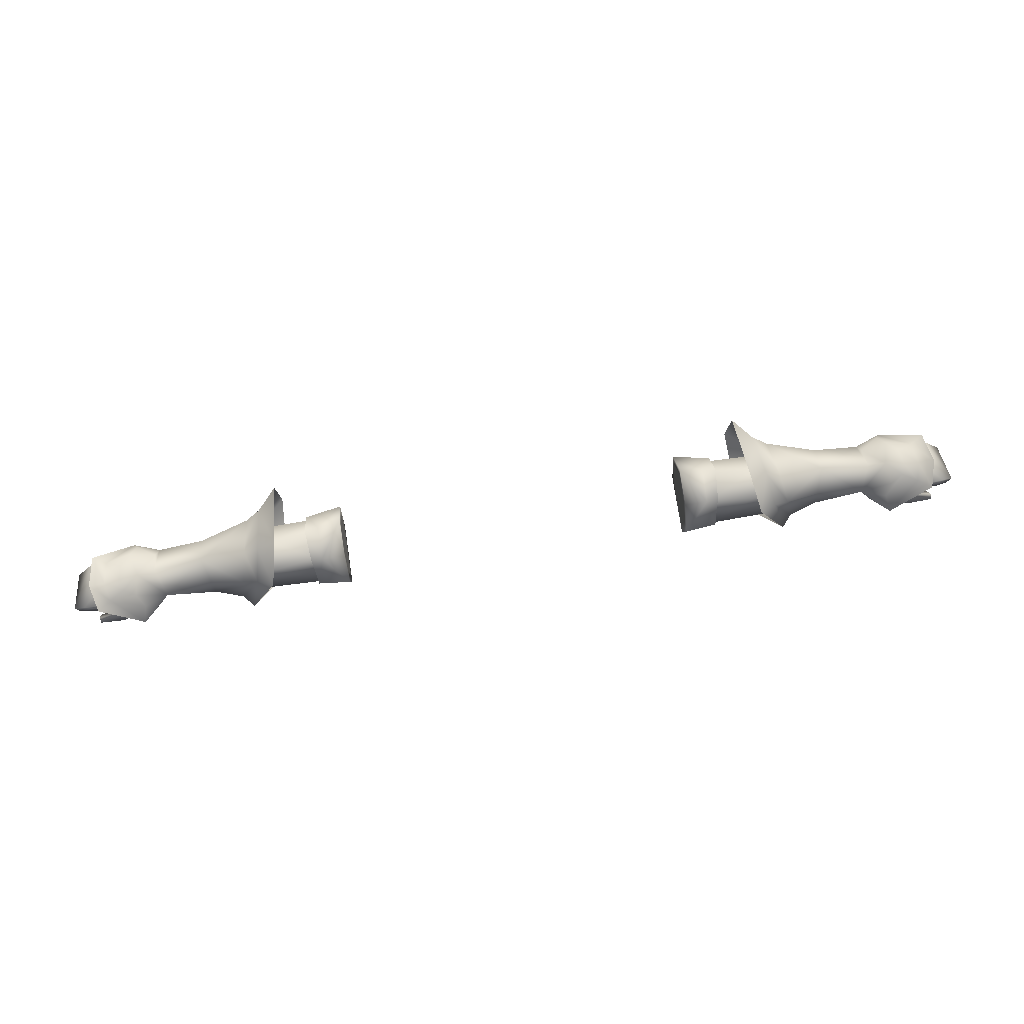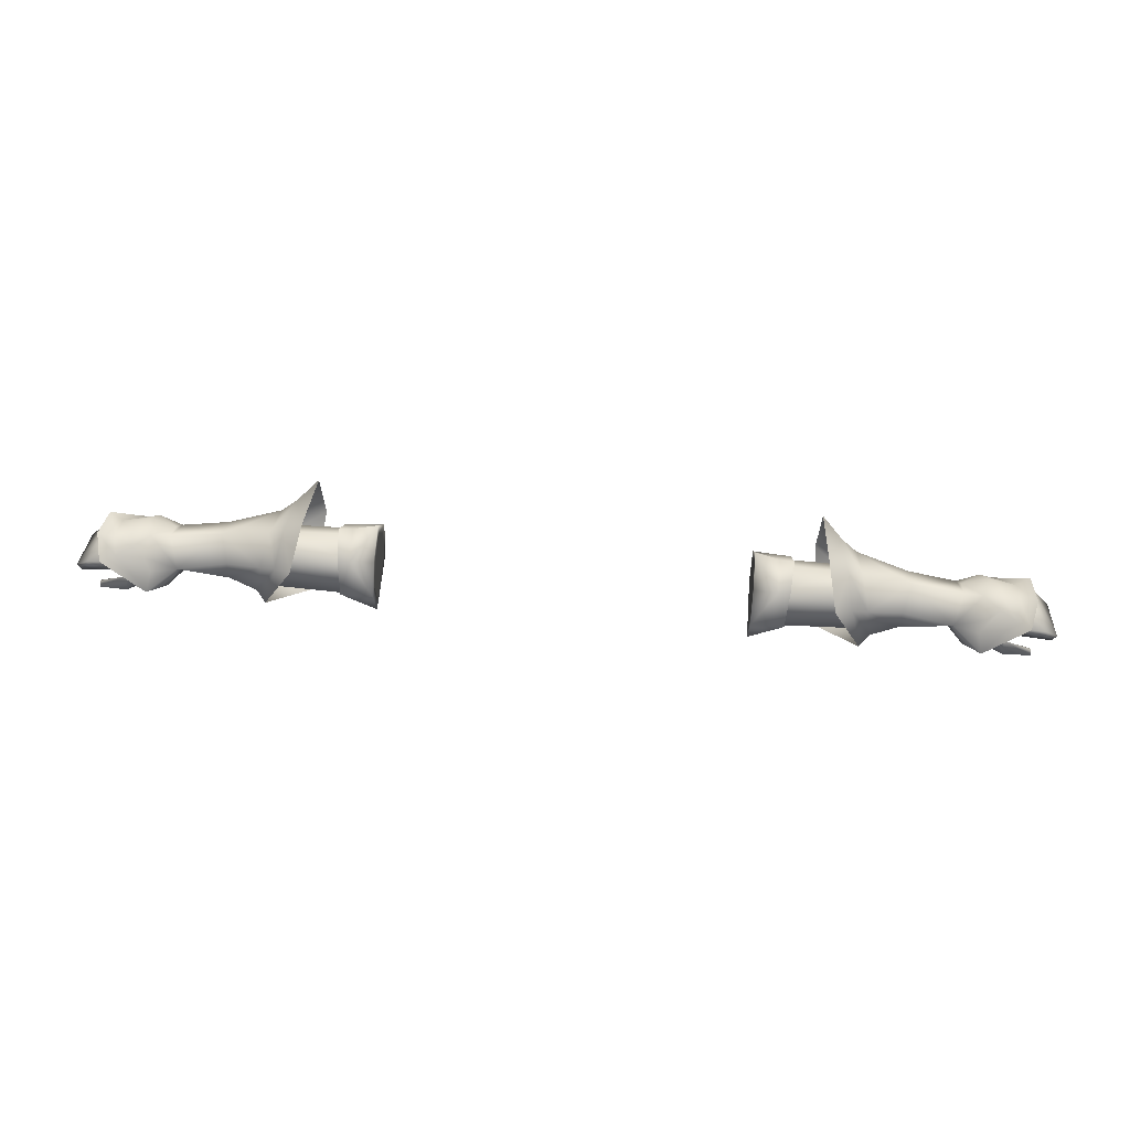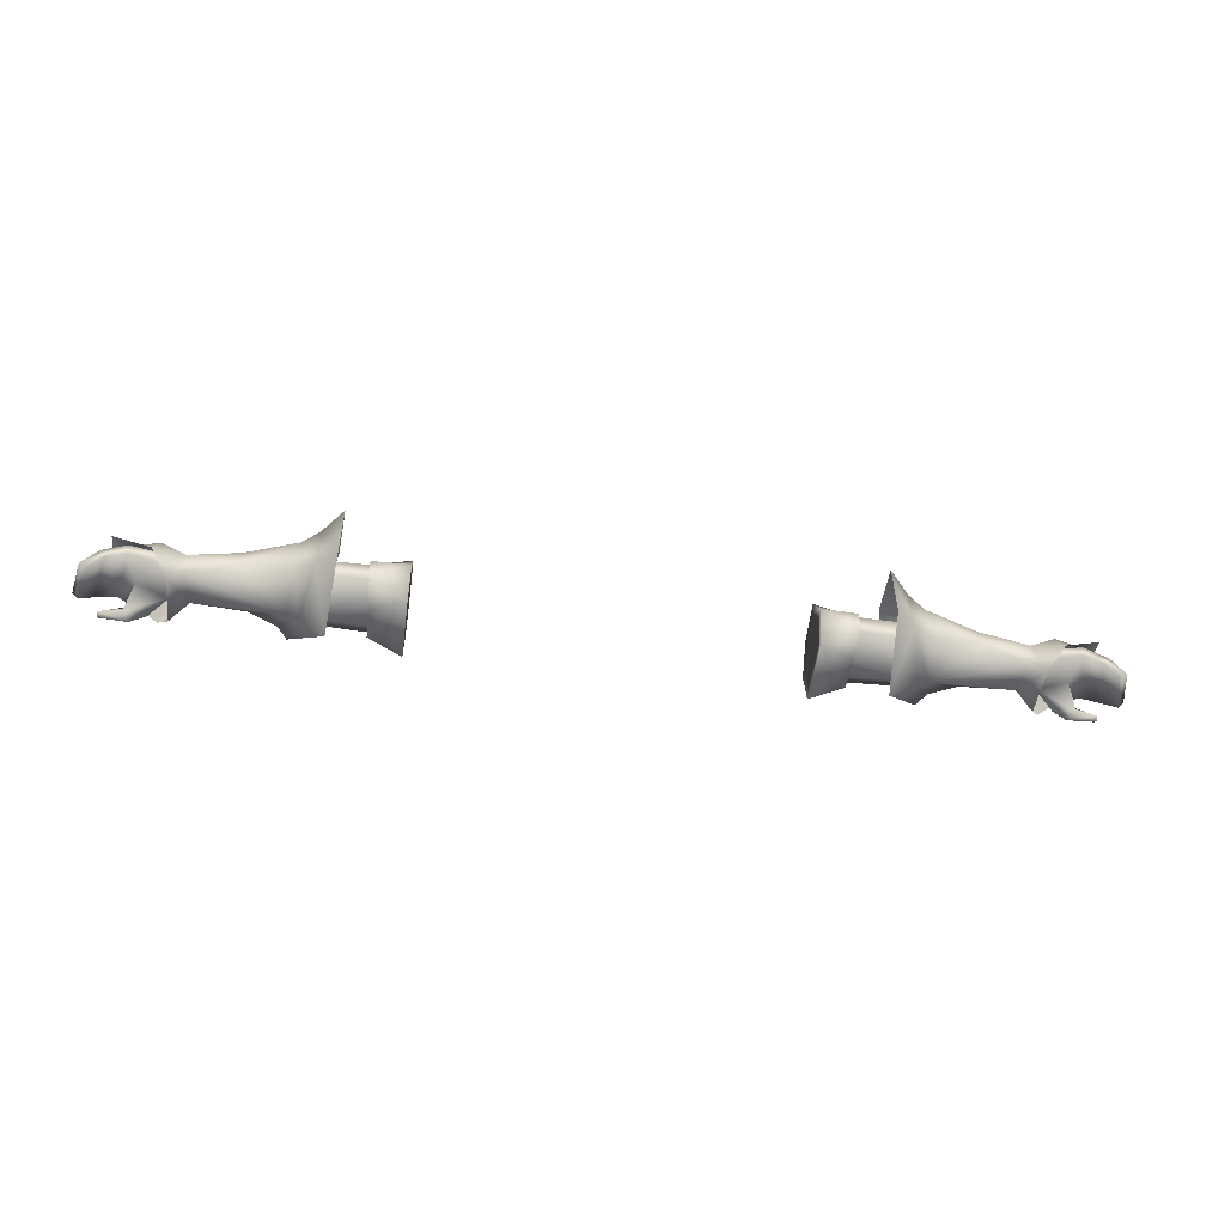
<metadata>
{"format":"obj","ext":"obj","renderer":"f3d","projection":"perspective","resolution":1024,"background":"white","views":[{"elev":78.8,"azim":-8.6,"up":"+Y"},{"elev":62.3,"azim":4.7,"up":"+Y"},{"elev":-54.2,"azim":172.5,"up":"+Y"}]}
</metadata>
<code>
g mesh00
v 71.91 41.21 -1.714
v 75.32 41.57 -1.285
v 71.96 38.02 -5.263
v 70.48 33.9 -4.432
v 73.32 33.57 0.4173
v 70.04 34.1 0.4173
v 75.34 40.18 -1.9
v 82.54 40.83 -0.4633
v 81.08 38.89 -5.654
v 75.32 41.57 -1.285
v 71.91 41.21 -1.714
v 70.57 37.03 2.945
v 75.34 40.18 -1.9
v 74.51 36.65 -6.188
v 71.09 36.65 -6.188
v 73.32 33.57 0.4173
v 70.48 33.9 -4.432
v 73.75 33.37 -4.432
v 71.09 36.65 -6.188
v 74.51 36.65 -6.188
v 81.08 38.89 -5.654
v 74.51 36.65 -6.188
v 75.34 40.18 -1.9
v 77.64 37.24 5.485
v 73.87 37.03 2.329
v 76.92 32.46 3.888
v 73.32 33.57 0.4173
v 81.08 38.89 -5.654
v 80.77 36.86 -5.365
v 74.51 36.65 -6.188
v 76.27 34.83 -5.913
v 73.75 33.37 -4.432
v 82.54 40.83 -0.4633
v 81.86 39.7 3.853
v 73.87 37.03 2.329
v 77.64 37.24 5.485
v 78.73 41.94 -0.8563
v 78.45 40.94 -3.685
v 75.32 41.57 -1.285
v 76.61 39.72 -5.855
v 71.96 38.02 -5.263
v 75.34 38.02 -7.416
v 71.21 36.65 -6.46
v 76.42 34.76 -8.587
v 73.56 31.13 -5.584
v 75.74 35.76 7.469
v 74.83 38.72 4.809
v 76.17 40.1 2.648
v 75.32 41.57 -1.285
v 78.26 41.55 1.471
v 78.73 41.94 -0.8563
v 71.09 36.65 -6.188
v 71.59 40.18 -1.9
v 75.34 40.18 -1.9
v 70.45 37.03 2.329
v 73.87 37.03 2.329
v 70.04 34.1 0.4173
v 73.32 33.57 0.4173
v 69.99 33.52 0.9332
v 73.11 31.33 3.493
v 70.57 37.03 2.945
v 75.74 35.76 7.469
v 73.11 31.33 3.493
v 69.99 33.52 0.9332
v 70.42 33.32 -4.704
v 71.21 36.65 -6.46
f 1 2 3
f 4 5 6
f 7 8 9
f 10 11 12
f 13 14 15
f 16 17 18
f 18 17 19
f 18 19 20
f 21 22 23
f 24 25 26
f 26 25 27
f 28 29 30
f 30 29 31
f 30 31 32
f 33 23 34
f 34 23 35
f 34 35 36
f 37 38 39
f 39 38 40
f 39 40 41
f 41 40 42
f 41 42 43
f 43 42 44
f 43 44 45
f 46 47 12
f 12 47 48
f 12 48 49
f 49 48 50
f 49 50 51
f 52 53 54
f 54 53 55
f 54 55 56
f 56 55 57
f 56 57 58
f 59 60 61
f 61 60 62
f 63 64 45
f 45 64 65
f 45 65 66
v 55.72 35.43 5.233
v 53.89 30.57 -1.037
v 60.94 36.46 3.634
v 69.99 33.52 0.9332
v 70.57 37.03 2.945
v 69.99 33.52 0.9332
v 53.89 30.57 -1.037
v 70.42 33.32 -4.704
v 62.17 35.3 -6.887
v 71.21 36.65 -6.46
v 62.25 38.79 -6.607
v 52.75 40.09 -9.119
v 53.51 43.99 -1.985
v 62.29 42.43 -2.024
v 54.73 40.76 3.384
v 61.15 39.4 2.365
v 49.85 41.99 -10.38
v 46.98 48.07 -2.275
v 50.68 45.4 -1.996
v 48.74 43.03 5.152
v 51.94 41.53 3.781
v 53.93 34.86 7.389
v 52.68 33.14 -9.164
v 71.96 38.02 -5.263
v 71.91 41.21 -1.714
v 55.72 35.43 5.233
v 53.93 34.86 7.389
v 51.64 29.6 -1.071
v 47.03 27.11 0.04825
v 49.79 32.55 -10.43
v 46.05 31.49 -14.24
v 46.13 43.48 -14.15
v 55.72 35.43 5.233
v 54.73 40.76 3.384
v 53.51 43.99 -1.985
v 52.75 40.09 -9.119
v 52.68 33.14 -9.164
v 53.89 30.57 -1.037
f 67 68 69
f 69 68 70
f 69 70 71
f 72 73 74
f 74 73 75
f 74 75 76
f 76 75 77
f 78 79 80
f 80 79 81
f 80 81 82
f 83 84 85
f 85 84 86
f 85 86 87
f 87 86 88
f 73 89 75
f 75 89 78
f 75 78 77
f 77 78 80
f 77 80 76
f 90 76 91
f 91 76 80
f 91 80 71
f 71 80 82
f 71 82 69
f 69 82 81
f 69 81 67
f 92 93 94
f 94 93 95
f 94 95 96
f 96 95 97
f 96 97 83
f 83 97 98
f 83 98 84
f 88 99 87
f 87 99 100
f 87 100 85
f 85 100 101
f 85 101 83
f 83 101 102
f 83 102 96
f 96 102 103
f 96 103 94
f 94 103 104
f 94 104 92
v -71.89 41.21 -1.714
v -75.3 41.57 -1.285
v -70.55 37.03 2.945
v -70.48 33.9 -4.432
v -74.48 36.65 -6.188
v -71.09 36.65 -6.188
v -70.45 37.03 2.329
v -73.29 33.57 0.4173
v -70.04 34.1 0.4173
v -75.3 41.57 -1.285
v -71.89 41.21 -1.714
v -71.93 38.02 -5.263
v -74.48 36.65 -6.188
v -70.48 33.9 -4.432
v -73.73 33.37 -4.432
v -70.04 34.1 0.4173
v -73.29 33.57 0.4173
v -73.29 33.57 0.4173
v -73.84 37.03 2.329
v -76.9 32.46 3.888
v -77.62 37.24 5.485
v -75.32 40.18 -1.9
v -74.48 36.65 -6.188
v -81.06 38.89 -5.654
v -73.73 33.37 -4.432
v -76.24 34.83 -5.913
v -74.48 36.65 -6.188
v -80.75 36.86 -5.365
v -81.06 38.89 -5.654
v -81.06 38.89 -5.654
v -82.52 40.83 -0.4633
v -75.32 40.18 -1.9
v -81.84 39.7 3.853
v -73.84 37.03 2.329
v -77.62 37.24 5.485
v -73.54 31.13 -5.584
v -76.4 34.76 -8.587
v -71.18 36.65 -6.46
v -75.34 38.02 -7.416
v -76.61 39.72 -5.855
v -75.3 41.57 -1.285
v -78.43 40.94 -3.685
v -78.7 41.94 -0.8563
v -78.7 41.94 -0.8563
v -78.24 41.55 1.471
v -75.3 41.57 -1.285
v -76.15 40.1 2.648
v -70.55 37.03 2.945
v -74.81 38.72 4.809
v -75.72 35.76 7.469
v -73.29 33.57 0.4173
v -70.45 37.03 2.329
v -73.84 37.03 2.329
v -71.59 40.18 -1.9
v -75.32 40.18 -1.9
v -71.09 36.65 -6.188
v -74.48 36.65 -6.188
v -69.96 33.52 0.9332
v -70.55 37.03 2.945
v -73.09 31.33 3.493
v -75.72 35.76 7.469
v -71.18 36.65 -6.46
v -70.4 33.32 -4.704
v -73.54 31.13 -5.584
v -69.96 33.52 0.9332
v -73.09 31.33 3.493
f 105 106 107
f 108 109 110
f 111 112 113
f 114 115 116
f 117 118 119
f 119 118 120
f 119 120 121
f 122 123 124
f 124 123 125
f 126 127 128
f 129 130 131
f 131 130 132
f 131 132 133
f 134 135 136
f 136 135 137
f 136 137 138
f 138 137 139
f 140 141 142
f 142 141 143
f 142 143 116
f 116 143 144
f 116 144 145
f 145 144 146
f 145 146 147
f 148 149 150
f 150 149 151
f 150 151 152
f 152 151 153
f 152 153 154
f 155 156 157
f 157 156 158
f 157 158 159
f 159 158 160
f 159 160 161
f 162 163 164
f 164 163 165
f 166 167 168
f 168 167 169
f 168 169 170
v -89.55 35.2 2.557
v -85.35 37.35 -5.058
v -88.18 34.36 -4.26
v -79.64 31.31 4.516
v -85.01 33.46 5.91
v -84.96 32.37 4.944
v -84.3 35.95 -4.794
v -86.8 33.61 -4.028
v -88.18 34.36 -4.26
v -75.72 35.76 7.469
v -74.81 38.72 4.809
v -81.16 40.91 3.043
v -76.61 39.72 -5.855
v -75.34 38.02 -7.416
v -81.44 39.99 -4.692
v -87.04 37.71 3.116
v -86.02 36.27 3.839
v -82.49 37.58 4.23
v -85.08 33.98 4.983
v -79.92 35.9 4.657
v -80.07 33.38 6.081
v -77.62 37.24 5.485
v -88.63 34.51 3.131
v -79.26 35.84 -0.2808
v -80.75 36.86 -5.365
v -76.24 34.83 -5.913
v -81.06 38.89 -5.654
v -85.35 37.35 -5.058
v -84.96 32.37 4.944
v -85.01 33.46 5.91
v -85.04 33.01 4.265
v -85.08 33.98 4.983
v -79.92 35.9 4.657
v -76.9 32.46 3.888
v -79.92 35.9 4.657
v -77.62 37.24 5.485
v -81.84 39.7 3.853
v -86.02 36.27 3.839
v -88.63 34.51 3.131
v -89.55 35.2 2.557
v -88.18 34.36 -4.26
v -76.4 34.76 -8.587
v -83.95 40.28 -6.136
v -81.86 41.48 -0.4481
v -84.52 43.26 -0.05955
v -83.58 41.6 4.939
v -76.15 40.1 2.648
v -78.24 41.55 1.471
v -78.7 41.94 -0.8563
v -78.43 40.94 -3.685
v -73.73 33.37 -4.432
v -73.29 33.57 0.4173
v -80.81 32.54 3.132
v -76.9 32.46 3.888
v -79.64 31.31 4.516
v -81.06 38.89 -5.654
v -82.52 40.83 -0.4633
v -82.49 37.58 4.23
v -84.96 32.37 4.944
f 171 172 173
f 174 175 176
f 177 178 179
f 180 181 182
f 183 184 185
f 186 187 188
f 189 175 190
f 190 175 191
f 190 191 192
f 172 171 186
f 186 171 193
f 186 193 187
f 194 195 196
f 197 195 198
f 198 195 177
f 198 177 179
f 199 200 201
f 201 200 202
f 201 202 203
f 175 174 191
f 191 174 204
f 191 204 192
f 205 206 207
f 208 209 178
f 178 209 210
f 178 210 211
f 184 212 185
f 185 212 213
f 185 213 214
f 214 213 215
f 214 215 182
f 182 215 216
f 182 216 180
f 181 217 182
f 182 217 218
f 182 218 214
f 214 218 219
f 214 219 185
f 185 219 220
f 185 220 183
f 196 221 194
f 194 221 222
f 194 222 223
f 223 222 224
f 223 224 225
f 226 172 227
f 227 172 186
f 227 186 207
f 207 186 188
f 207 188 205
f 178 177 208
f 208 177 195
f 208 195 228
f 228 195 194
f 228 194 203
f 203 194 223
f 203 223 201
f 201 223 225
f 201 225 229
v -34.19 41.11 -5.204
v -34.19 42.81 -5.939
v -34.19 41.87 1.233
v -40.45 30.49 -3.897
v -34.19 29.64 4.54
v -40.41 31.19 2.444
v -34.19 35.66 -8.325
v -34.19 41.11 -5.204
v -34.19 35.65 -2.997
v -34.19 40.41 0.1752
v -34.19 36.94 3.549
v -34.19 30.97 2.951
v -34.19 30.58 -6.17
v -34.19 30.97 2.951
v -34.19 30.58 -6.17
v -34.19 29.12 -7.227
v -34.19 35.67 -10.1
v -34.19 36.94 3.549
v -34.19 40.41 0.1752
v -34.19 35.66 -8.325
v -40.41 31.19 2.444
v -34.19 29.64 4.54
v -40.37 35.51 4.915
v -34.19 37.07 5.731
v -38.66 41.27 1.097
v -38.74 42.12 -5.283
v -34.19 30.97 2.951
v -41.02 33.08 -8.93
v -41.09 37.71 -8.479
v -41.3 42.65 -4.719
v -40.9 41.47 0.8919
f 230 231 232
f 233 234 235
f 236 237 238
f 238 237 239
f 238 239 240
f 240 241 238
f 238 241 242
f 238 242 236
f 243 234 244
f 244 234 245
f 244 245 246
f 247 248 232
f 232 248 230
f 231 230 246
f 246 230 249
f 246 249 244
f 250 251 252
f 252 251 253
f 252 253 254
f 246 255 231
f 231 255 254
f 231 254 232
f 232 254 253
f 232 253 247
f 247 253 251
f 247 251 256
f 234 233 245
f 245 233 257
f 245 257 246
f 246 257 258
f 246 258 255
f 255 258 259
f 255 259 254
f 254 259 260
f 254 260 252
v 34.19 41.11 -5.204
v 34.19 42.81 -5.939
v 34.19 35.67 -10.1
v 34.19 29.64 4.54
v 40.45 30.49 -3.897
v 40.41 31.19 2.444
v 40.37 35.51 4.915
v 34.19 37.07 5.731
v 34.19 29.64 4.54
v 34.19 41.11 -5.204
v 34.19 35.66 -8.325
v 34.19 35.65 -2.997
v 34.19 30.58 -6.17
v 34.19 30.97 2.951
v 34.19 36.94 3.549
v 34.19 40.41 0.1752
v 34.19 41.87 1.233
v 34.19 40.41 0.1752
v 34.19 36.94 3.549
v 34.19 30.97 2.951
v 34.19 30.58 -6.17
v 34.19 29.12 -7.227
v 41.02 33.08 -8.93
v 40.41 31.19 2.444
v 34.19 35.66 -8.325
v 38.66 41.27 1.097
v 40.9 41.47 0.8919
v 38.74 42.12 -5.283
v 41.3 42.65 -4.719
v 41.09 37.71 -8.479
v 34.19 30.97 2.951
f 261 262 263
f 264 265 266
f 267 268 269
f 270 271 272
f 272 271 273
f 272 273 274
f 274 275 272
f 272 275 276
f 272 276 270
f 262 261 277
f 277 261 278
f 277 278 279
f 264 280 281
f 265 282 283
f 283 282 263
f 267 269 284
f 265 264 282
f 282 264 281
f 282 281 263
f 263 281 285
f 263 285 261
f 268 267 286
f 286 267 287
f 286 287 288
f 288 287 289
f 288 289 290
f 291 269 279
f 279 269 268
f 279 268 277
f 277 268 286
f 277 286 262
f 262 286 288
f 262 288 263
f 263 288 290
f 263 290 283
v -62.15 35.3 -6.887
v -71.18 36.65 -6.46
v -62.23 38.79 -6.607
v -49.83 41.99 -10.38
v -46.96 48.07 -2.275
v -46.11 43.48 -14.15
v -70.55 37.03 2.945
v -69.96 33.52 0.9332
v -60.92 36.46 3.634
v -53.86 30.57 -1.037
v -55.7 35.43 5.233
v -70.4 33.32 -4.704
v -53.86 30.57 -1.037
v -69.96 33.52 0.9332
v -61.13 39.4 2.365
v -54.71 40.76 3.384
v -62.27 42.43 -2.024
v -53.48 43.99 -1.985
v -52.72 40.09 -9.119
v -49.76 32.55 -10.43
v -53.9 34.86 7.389
v -51.62 29.6 -1.071
v -47.01 27.11 0.04825
v -46.02 31.49 -14.24
v -50.65 45.4 -1.996
v -48.72 43.03 5.152
v -51.91 41.53 3.781
v -53.9 34.86 7.389
v -55.7 35.43 5.233
v -52.66 33.14 -9.164
v -71.89 41.21 -1.714
v -71.93 38.02 -5.263
v -55.7 35.43 5.233
v -53.86 30.57 -1.037
v -52.66 33.14 -9.164
v -52.72 40.09 -9.119
v -53.48 43.99 -1.985
v -54.71 40.76 3.384
f 292 293 294
f 295 296 297
f 298 299 300
f 300 299 301
f 300 301 302
f 293 292 303
f 303 292 304
f 303 304 305
f 306 307 308
f 308 307 309
f 308 309 310
f 295 297 311
f 312 313 314
f 314 313 311
f 314 311 315
f 315 311 297
f 296 316 317
f 317 316 318
f 317 318 319
f 319 318 320
f 293 308 294
f 294 308 310
f 294 310 292
f 292 310 321
f 292 321 304
f 302 307 300
f 300 307 306
f 300 306 298
f 298 306 308
f 298 308 322
f 322 308 293
f 322 293 323
f 312 324 313
f 313 324 325
f 313 325 311
f 311 325 326
f 311 326 295
f 295 326 327
f 295 327 328
f 296 295 316
f 316 295 328
f 316 328 318
f 318 328 329
f 318 329 320
v 80.83 32.54 3.132
v 76.92 32.46 3.888
v 73.32 33.57 0.4173
v 79.94 35.9 4.657
v 85.03 33.46 5.91
v 85.11 33.98 4.983
v 76.42 34.76 -8.587
v 75.34 38.02 -7.416
v 81.46 39.99 -4.692
v 85.37 37.35 -5.058
v 88.2 34.36 -4.26
v 86.82 33.61 -4.028
v 80.77 36.86 -5.365
v 81.08 38.89 -5.654
v 84.32 35.95 -4.794
v 79.28 35.84 -0.2808
v 82.51 37.58 4.23
v 79.94 35.9 4.657
v 84.98 32.37 4.944
v 79.66 31.31 4.516
v 80.1 33.38 6.081
v 76.92 32.46 3.888
v 79.66 31.31 4.516
v 85.06 33.01 4.265
v 84.98 32.37 4.944
v 81.86 39.7 3.853
v 87.07 37.71 3.116
v 82.54 40.83 -0.4633
v 85.37 37.35 -5.058
v 81.08 38.89 -5.654
v 88.65 34.51 3.131
v 89.57 35.2 2.557
v 86.04 36.27 3.839
v 77.64 37.24 5.485
v 79.94 35.9 4.657
v 77.64 37.24 5.485
v 74.83 38.72 4.809
v 75.74 35.76 7.469
v 81.18 40.91 3.043
v 83.6 41.6 4.939
v 81.88 41.48 -0.4481
v 84.55 43.26 -0.05955
v 83.97 40.28 -6.136
v 76.17 40.1 2.648
v 78.26 41.55 1.471
v 78.73 41.94 -0.8563
v 78.45 40.94 -3.685
v 76.61 39.72 -5.855
v 88.65 34.51 3.131
v 88.2 34.36 -4.26
v 89.57 35.2 2.557
v 82.51 37.58 4.23
v 88.2 34.36 -4.26
v 73.75 33.37 -4.432
v 76.27 34.83 -5.913
v 86.04 36.27 3.839
v 85.03 33.46 5.91
v 84.98 32.37 4.944
v 85.11 33.98 4.983
f 330 331 332
f 333 334 335
f 336 337 338
f 339 340 341
f 342 343 344
f 345 346 347
f 348 334 349
f 349 334 350
f 349 350 351
f 331 330 352
f 352 330 353
f 352 353 354
f 355 356 357
f 357 356 358
f 357 358 359
f 360 361 362
f 355 363 364
f 334 333 350
f 350 333 365
f 350 365 351
f 366 367 368
f 368 367 369
f 368 369 370
f 370 369 371
f 370 371 338
f 338 371 372
f 338 372 336
f 373 366 374
f 374 366 368
f 374 368 375
f 375 368 370
f 375 370 376
f 376 370 338
f 376 338 377
f 377 338 337
f 343 339 344
f 344 339 341
f 344 341 378
f 378 341 379
f 378 379 380
f 364 381 355
f 355 381 362
f 355 362 356
f 356 362 361
f 356 361 358
f 358 361 382
f 383 384 345
f 345 384 342
f 345 342 346
f 346 342 344
f 346 344 385
f 385 344 378
f 386 387 388
f 388 387 353
f 388 353 347
f 347 353 330
f 347 330 345
f 345 330 332
f 345 332 383
v -48.95 30.92 -0.805
v -39.54 30.77 -3.731
v -39.51 31.48 0.489
v -59 34.31 -6.345
v -48.95 30.92 -0.805
v -58.92 32.57 -0.8124
v -39.47 35.17 4.371
v -48.95 30.92 -0.805
v -39.51 31.48 0.489
v -39.54 30.77 -3.731
v -48.95 30.92 -0.805
v -40.05 32.6 -8.325
v -48.65 42.36 -3.686
v -40.12 37.54 -7.845
v -52.15 37.69 -7.531
v -52.08 32.96 -7.888
v -52.71 33.09 -7.88
v -52.78 37.72 -7.516
v -58.92 32.57 -0.8124
v -48.95 30.92 -0.805
v -51.96 35.47 4.103
v -39.47 35.17 4.371
v -47.83 41.25 1.839
v -39.99 40.32 0.5616
v -40.37 41.05 -4.638
v -40.12 37.54 -7.845
v -52.08 32.96 -7.888
v -48.95 30.92 -0.805
v -52.71 33.09 -7.88
v -59 34.31 -6.345
v -52.78 37.72 -7.516
v -59.08 37.86 -6.293
v -48.65 42.36 -3.686
v -58.9 41.25 -1.652
v -47.83 41.25 1.839
v -58.9 39.94 2.042
v -51.96 35.47 4.103
f 389 390 391
f 392 393 394
f 395 396 397
f 398 399 400
f 401 402 403
f 403 402 404
f 404 405 403
f 403 405 406
f 403 406 401
f 407 408 409
f 409 408 410
f 409 410 411
f 411 410 412
f 411 412 401
f 401 412 413
f 401 413 402
f 414 400 415
f 415 400 416
f 415 416 417
f 417 416 418
f 417 418 419
f 419 418 420
f 419 420 421
f 421 420 422
f 421 422 423
f 423 422 424
f 423 424 425
v -51.96 35.47 4.103
v -58.97 35.89 2.787
v -58.92 32.57 -0.8124
v -58.9 39.94 2.042
f 426 427 428
f 427 426 429
v 48.95 30.92 -0.805
v 59 34.31 -6.345
v 58.92 32.57 -0.8124
v 39.51 31.48 0.489
v 48.95 30.92 -0.805
v 39.47 35.17 4.371
v 40.05 32.6 -8.325
v 40.12 37.54 -7.845
v 52.15 37.69 -7.531
v 48.65 42.36 -3.686
v 59 34.31 -6.345
v 48.95 30.92 -0.805
v 52.71 33.09 -7.88
v 52.08 32.96 -7.888
v 52.78 37.72 -7.516
v 51.96 35.47 4.103
v 58.9 39.94 2.042
v 47.83 41.25 1.839
v 58.9 41.25 -1.652
v 48.65 42.36 -3.686
v 40.12 37.54 -7.845
v 40.37 41.05 -4.638
v 39.99 40.32 0.5616
v 47.83 41.25 1.839
v 51.96 35.47 4.103
v 48.95 30.92 -0.805
v 58.92 32.57 -0.8124
v 59.08 37.86 -6.293
v 52.78 37.72 -7.516
v 52.15 37.69 -7.531
v 52.08 32.96 -7.888
v 40.05 32.6 -8.325
v 48.95 30.92 -0.805
v 39.54 30.77 -3.731
v 39.51 31.48 0.489
f 430 431 432
f 433 434 435
f 436 437 438
f 438 437 439
f 440 441 442
f 442 441 443
f 442 443 444
f 445 446 447
f 447 446 448
f 447 448 449
f 450 451 439
f 439 451 452
f 439 452 453
f 453 452 435
f 453 435 454
f 454 435 455
f 454 455 456
f 448 457 449
f 449 457 458
f 449 458 459
f 459 458 460
f 459 460 461
f 461 460 462
f 461 462 463
f 463 462 464
v 58.9 39.94 2.042
v 51.96 35.47 4.103
v 58.97 35.89 2.787
v 58.92 32.57 -0.8124
v 59 34.31 -6.345
v 52.71 33.09 -7.88
v 59.08 37.86 -6.293
v 52.78 37.72 -7.516
f 465 466 467
f 467 466 468
f 469 470 471
f 471 470 472

</code>
